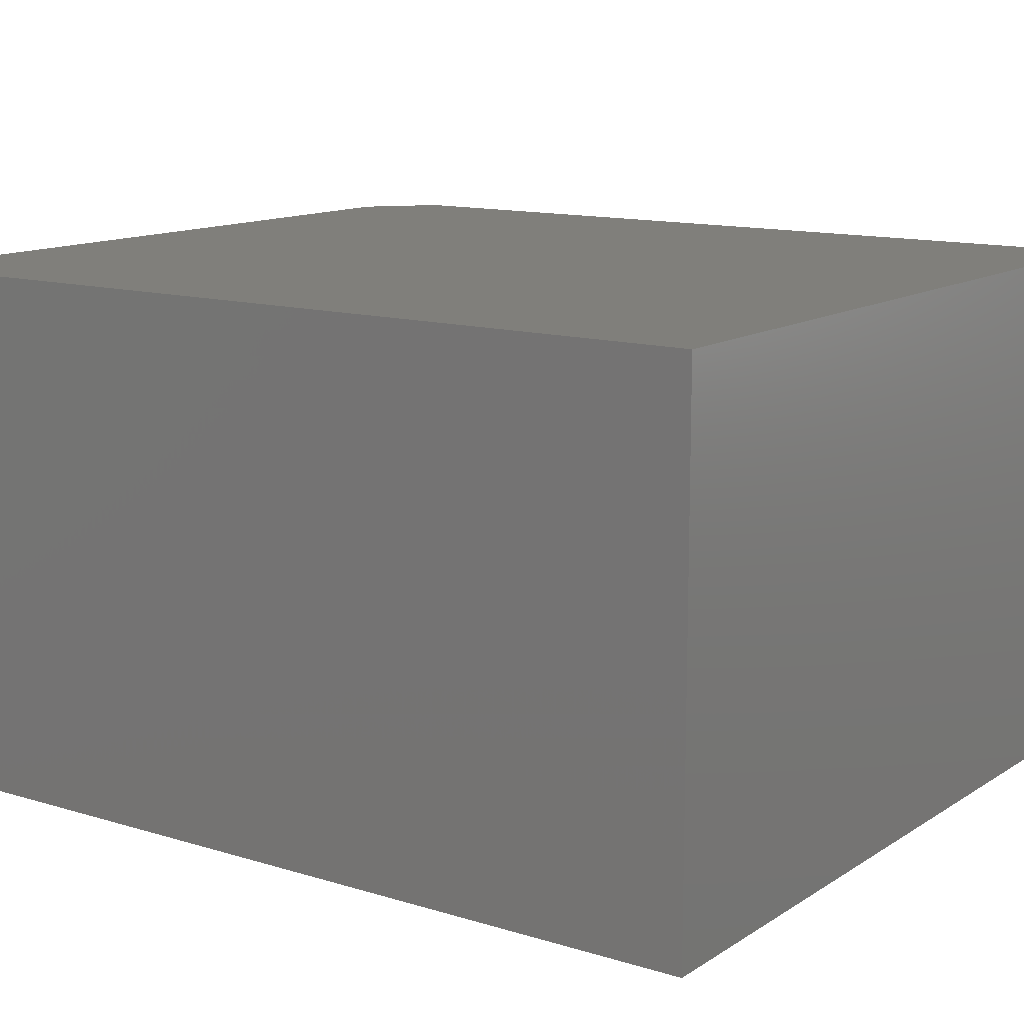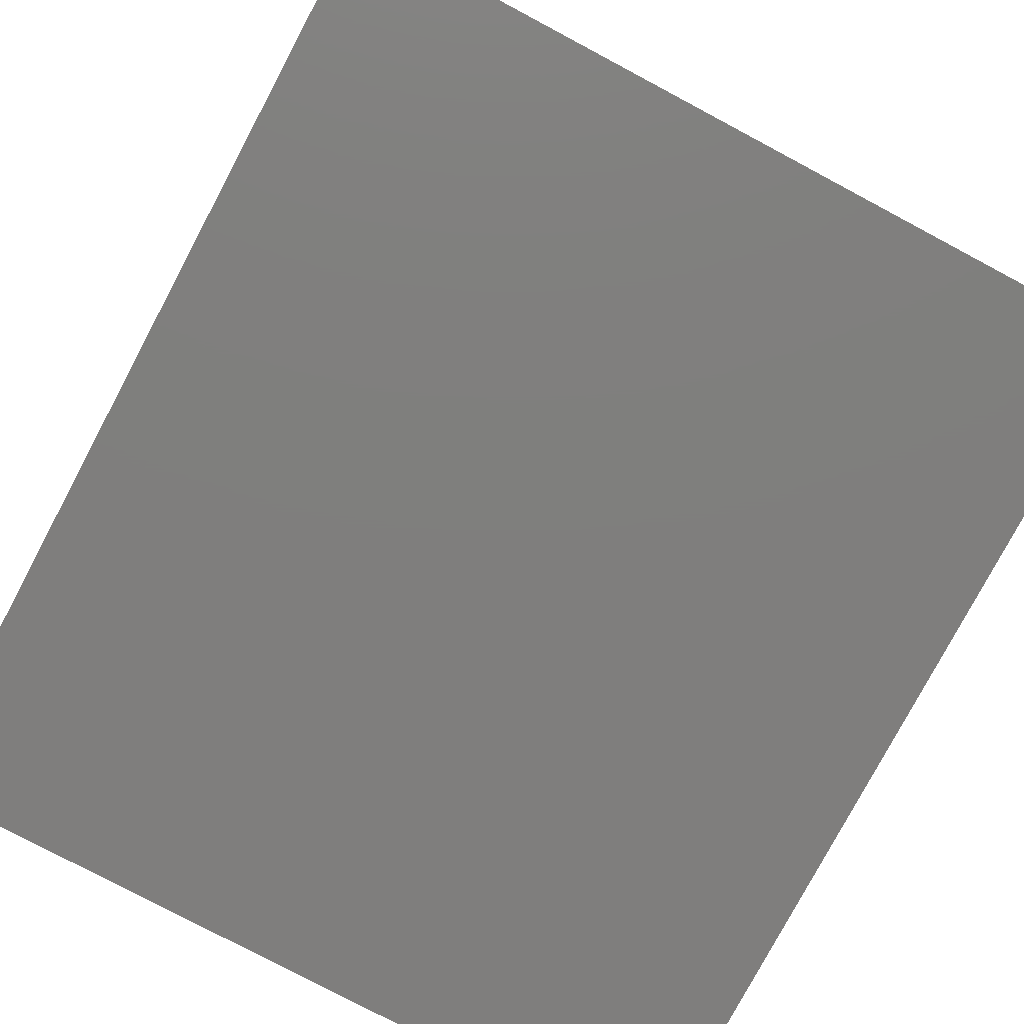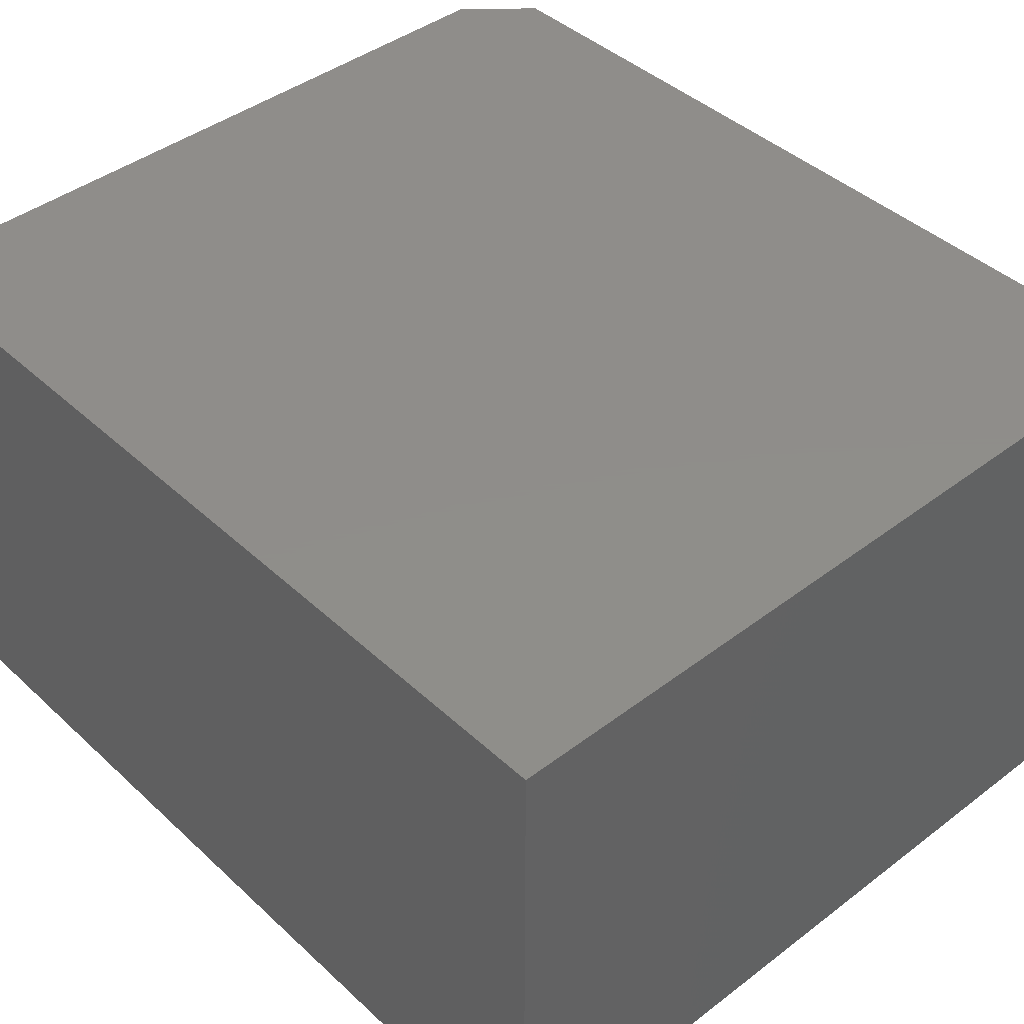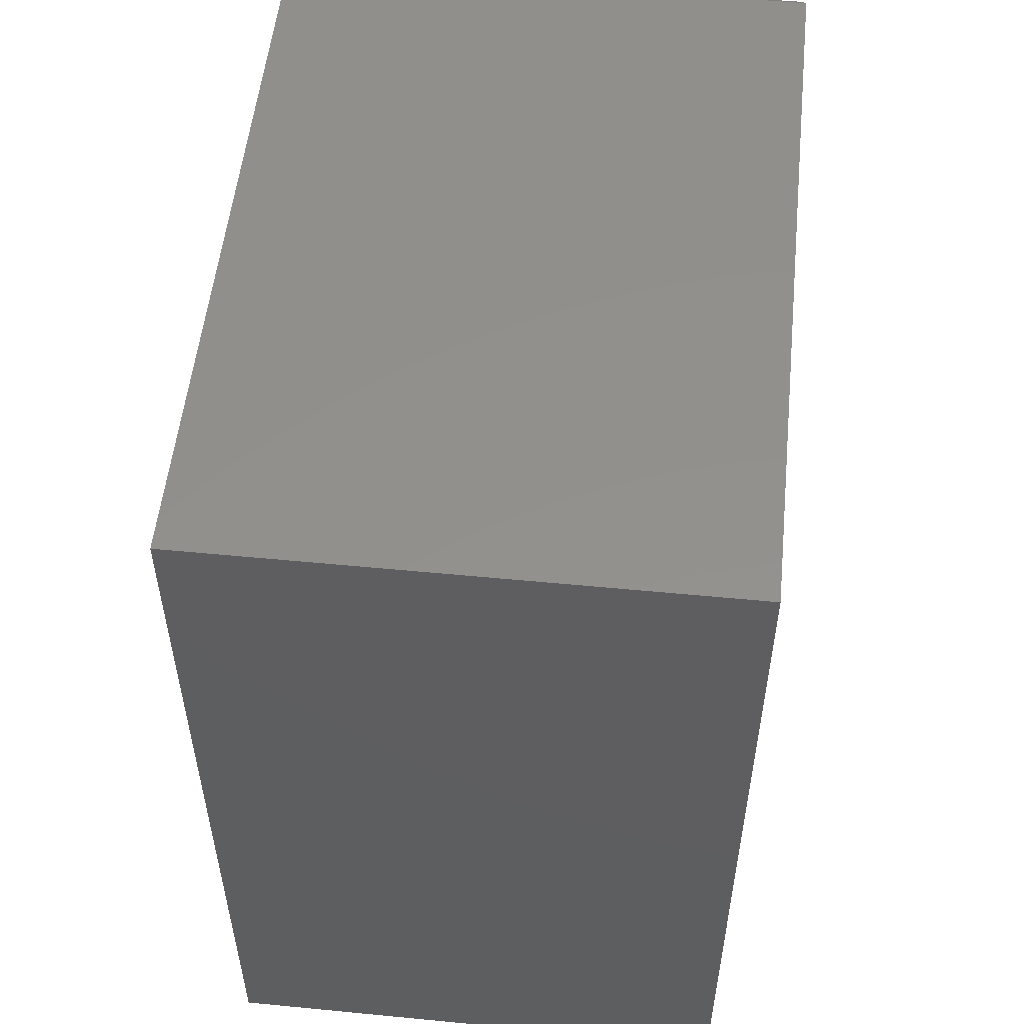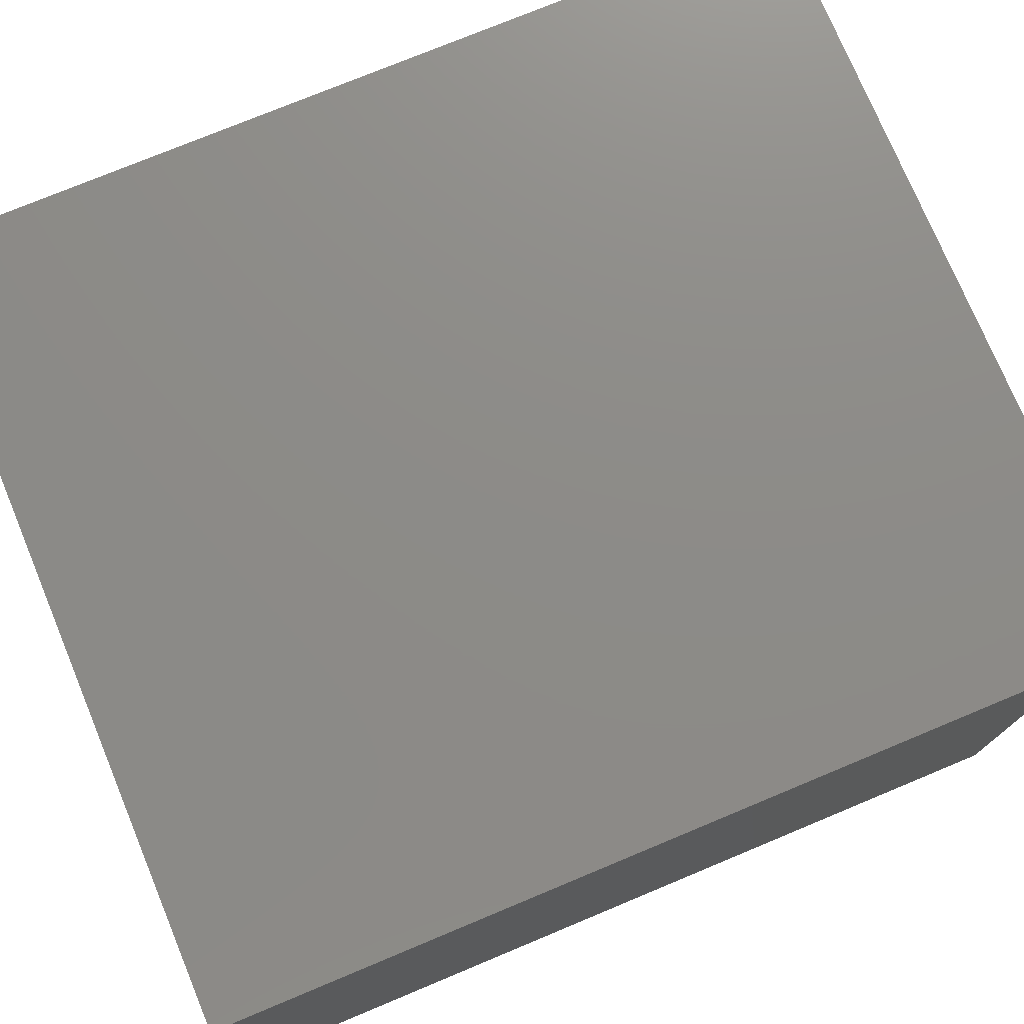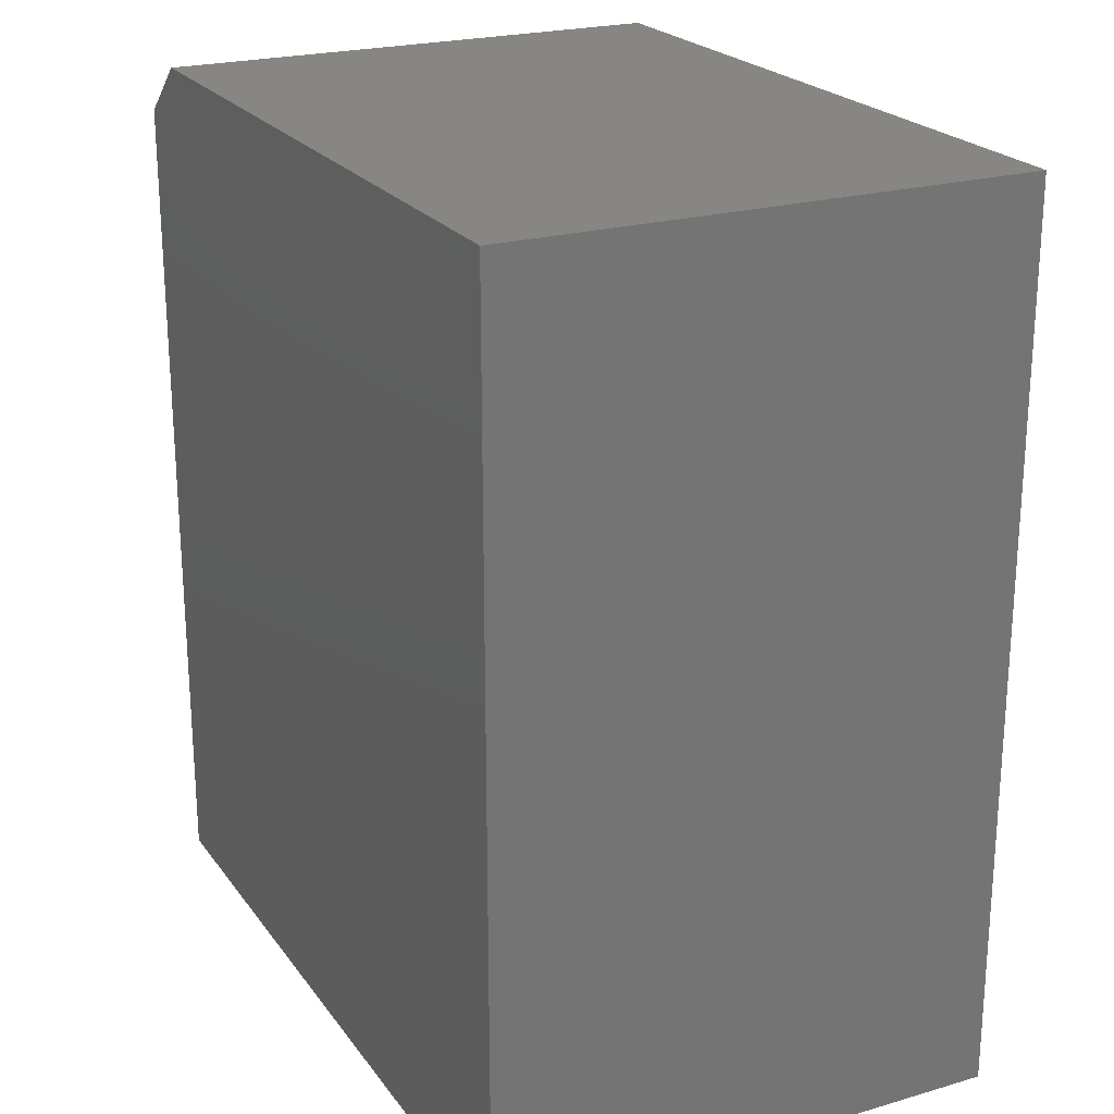
<metadata>
{"format":"stl","ext":"stl","renderer":"f3d","projection":"perspective","resolution":1024,"background":"white","views":[{"elev":12.8,"azim":-54.8,"up":"+Z"},{"elev":-78.6,"azim":152.0,"up":"+Z"},{"elev":42.3,"azim":-42.3,"up":"+Z"},{"elev":53.9,"azim":-84.1,"up":"+Y"},{"elev":75.6,"azim":67.4,"up":"+Z"},{"elev":22.6,"azim":-116.5,"up":"+Y"}]}
</metadata>
<code>
# stl→obj: 10 verts, 16 faces
v -0.3281 0.01562 -0.375
v -0.3281 0.01562 0.07056
v 0.2891 0.01562 -0.375
v 0.2891 0.01562 0.07056
v -0.3281 -0.75 0.07056
v 0.3438 -0.75 0.07056
v 0.3438 -0.03125 0.07056
v 0.3438 -0.03125 -0.375
v 0.3438 -0.75 -0.375
v -0.3281 -0.75 -0.375
f 1 2 3
f 3 2 4
f 5 6 2
f 2 6 7
f 2 7 4
f 8 7 9
f 9 7 6
f 9 10 8
f 8 10 1
f 8 1 3
f 8 3 7
f 7 3 4
f 10 9 5
f 5 9 6
f 2 1 5
f 5 1 10

</code>
